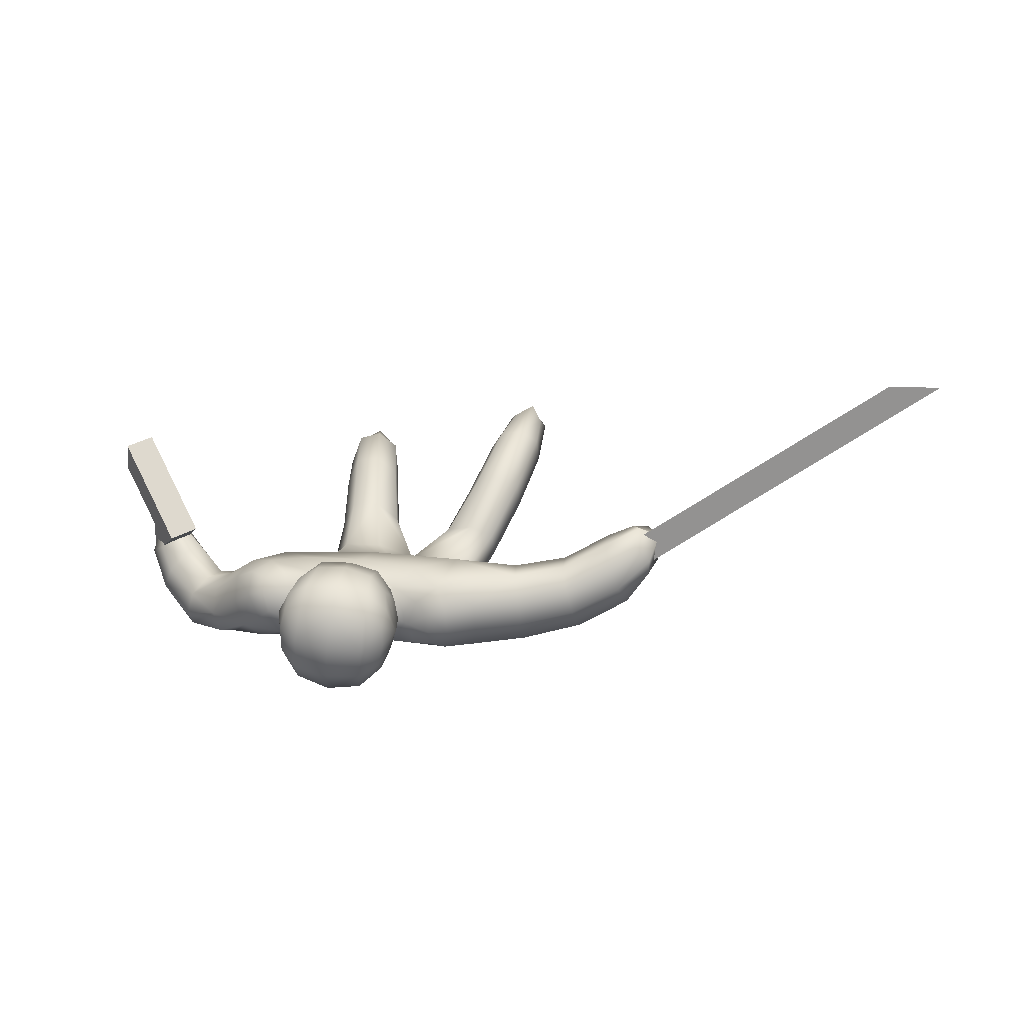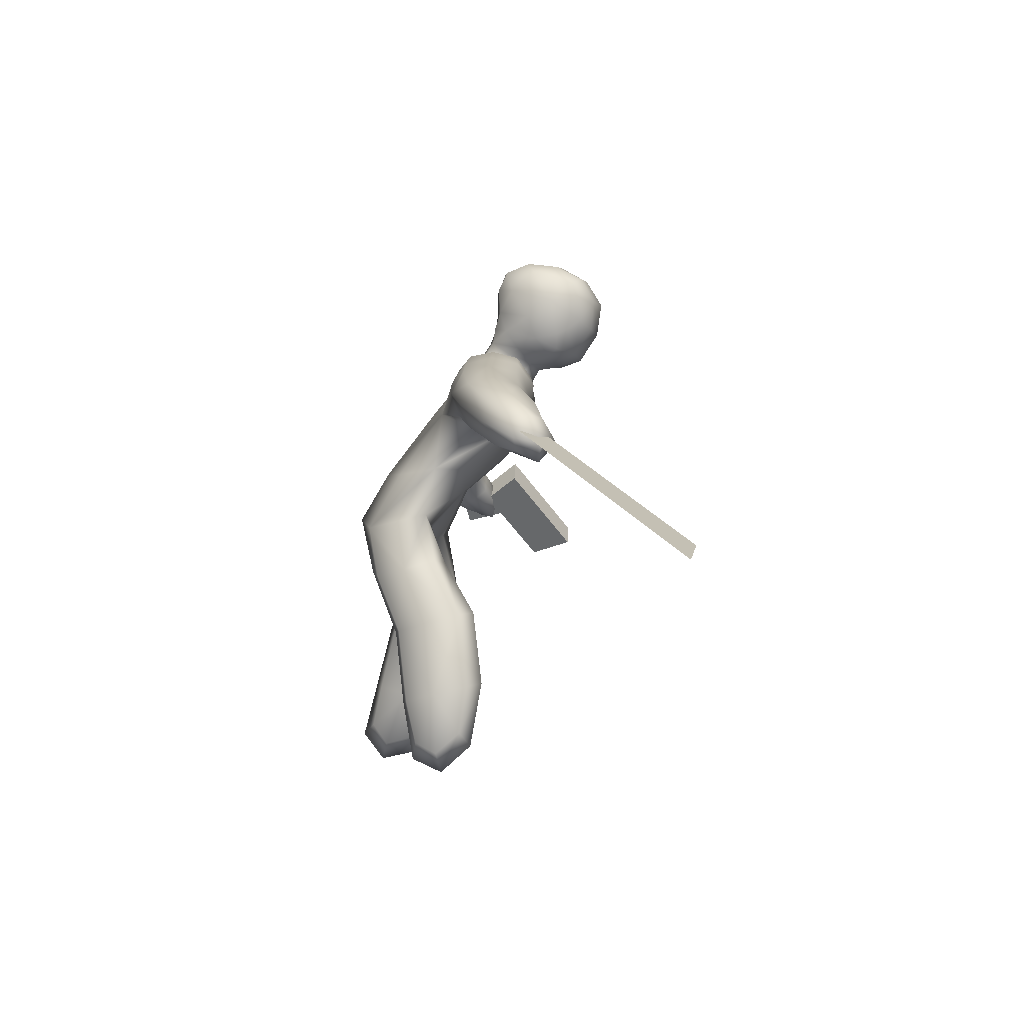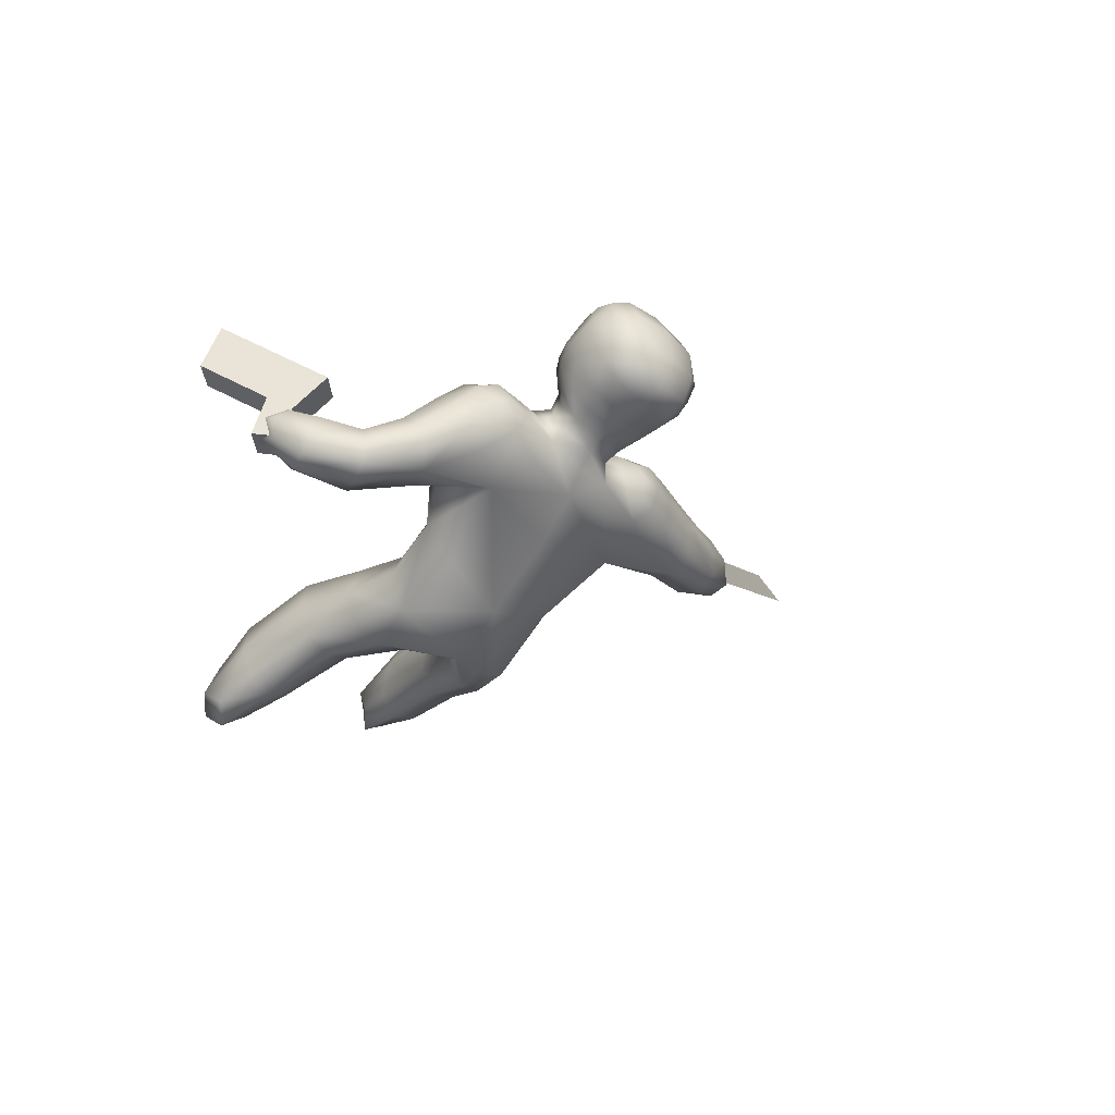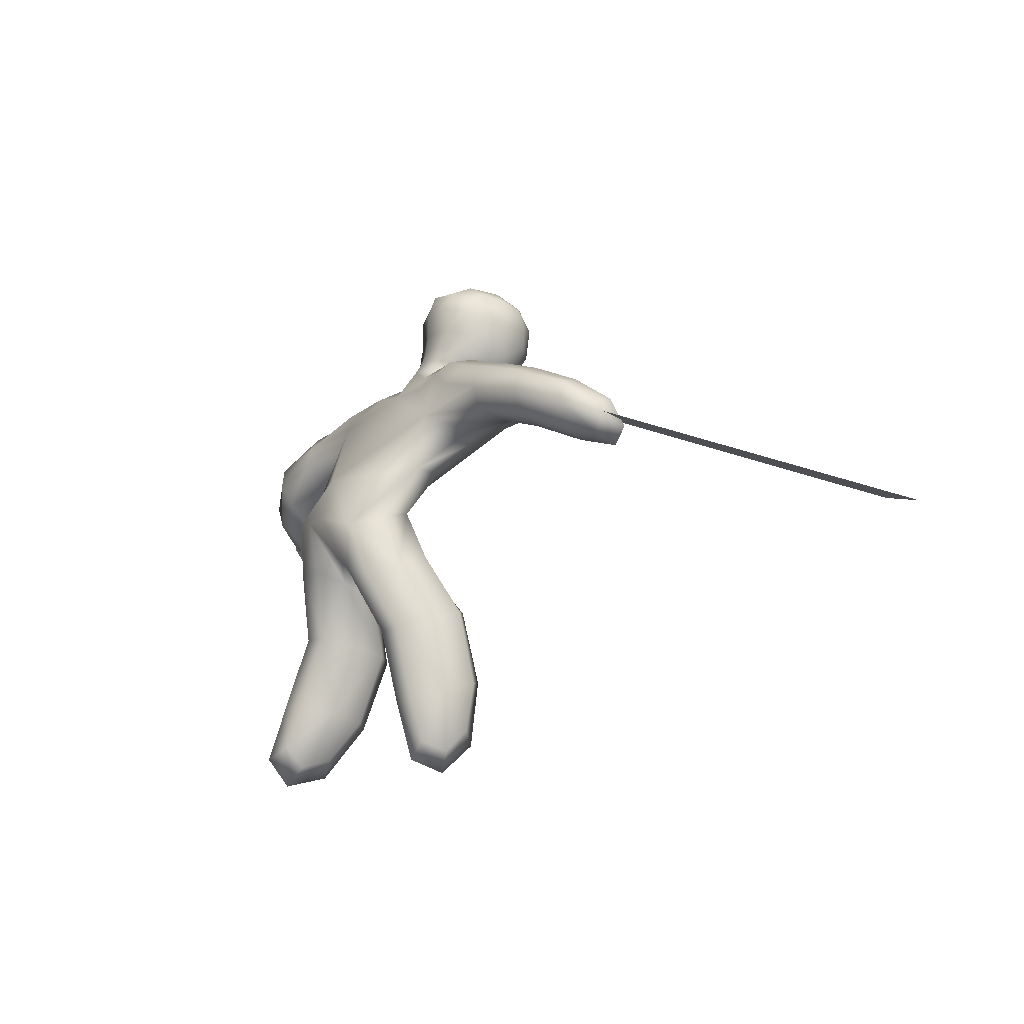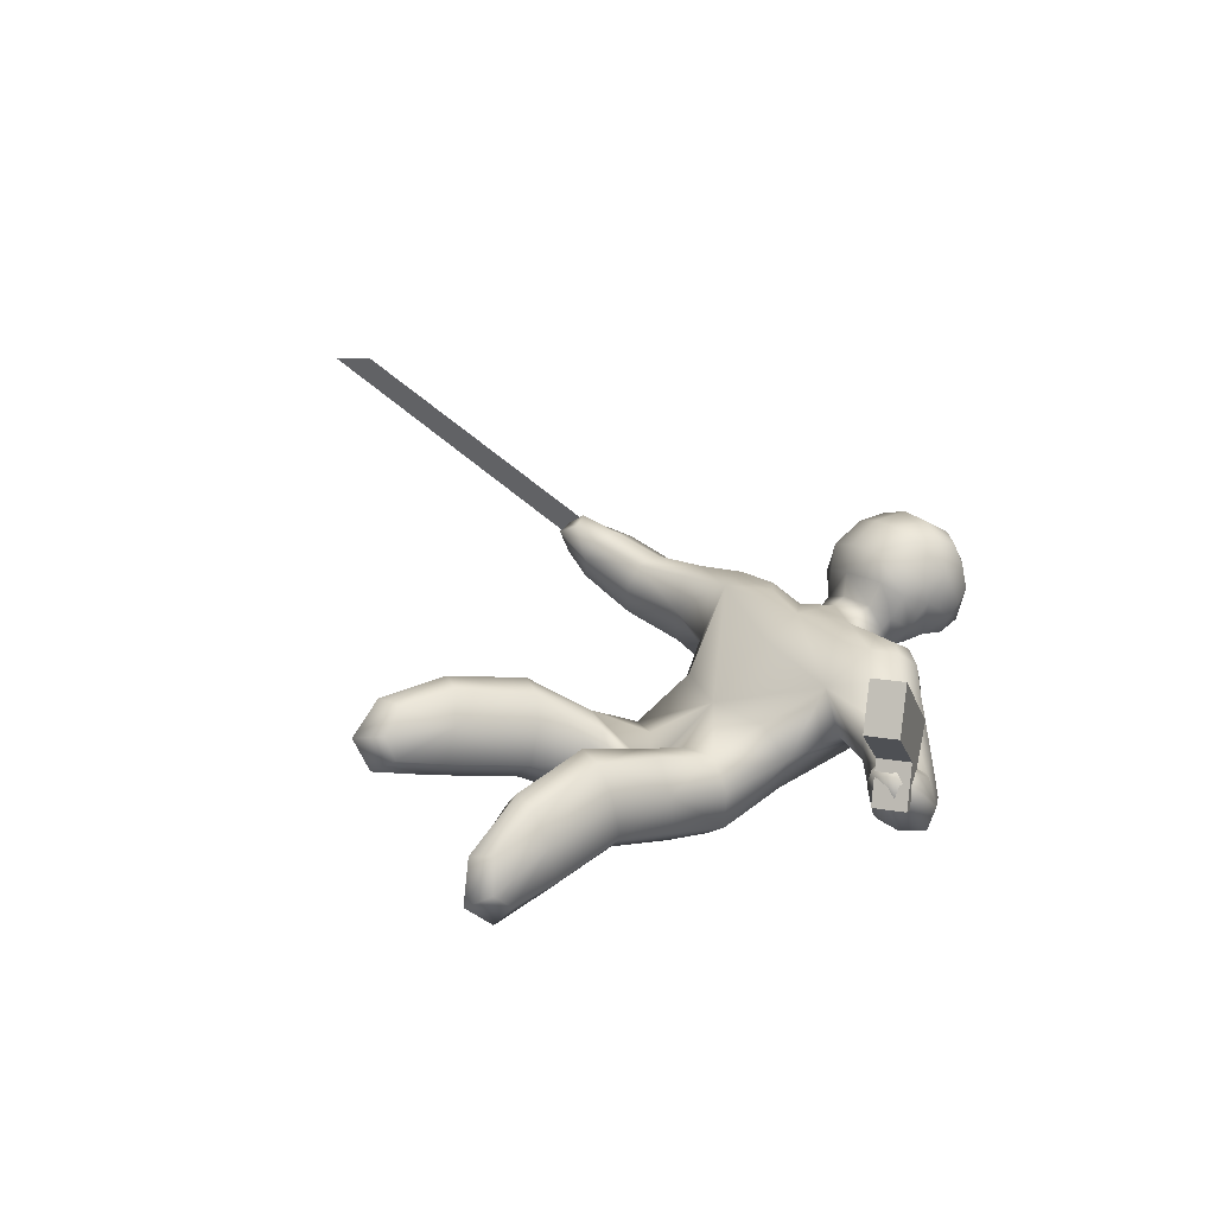
<metadata>
{"format":"obj","ext":"obj","renderer":"f3d","projection":"perspective","resolution":1024,"background":"white","views":[{"elev":41.5,"azim":-172.8,"up":"+Z"},{"elev":-1.0,"azim":-85.9,"up":"+Y"},{"elev":-34.2,"azim":132.7,"up":"+Z"},{"elev":-10.6,"azim":-117.5,"up":"+Y"},{"elev":15.1,"azim":56.2,"up":"+Z"}]}
</metadata>
<code>
o Cube.003
v -8.662 -1.345 5.341
v -4.342 0.5574 2.847
v -8.946 -1.275 4.902
v -4.626 0.6275 2.408
v -9.547 -1.54 5.25
f 2 4 3 1
f 3 5 1
o Cube.002
v 4.13 -0.6632 1.579
v 3.888 -0.3671 1.343
v 4.233 -0.8164 0.9347
v 3.969 -0.4868 0.8584
v 4.512 -0.3596 1.568
v 4.269 -0.06349 1.331
v 4.615 -0.5128 0.9234
v 4.35 -0.1832 0.8471
v 3.851 -0.2911 2.152
v 3.588 0.02986 1.895
v 4.233 0.01253 2.14
v 3.97 0.3335 1.884
v 4.792 -1.471 2.224
v 5.173 -1.167 2.213
v 4.644 -1.259 2.925
v 5.026 -0.9555 2.914
f 7 9 8 6
f 9 13 12 8
f 13 11 10 12
f 11 7 15 17
f 6 8 12 10
f 11 13 9 7
f 17 15 14 16
f 7 6 14 15
f 10 11 17 16
f 16 14 20 21
f 18 19 21 20
f 10 16 21 19
f 14 6 18 20
f 6 10 19 18
o Cube
v -1.179 1.682 2.525
v 1.492 -0.06245 0.6833
v 0.005491 -0.3222 1.224
v -1.409 0.03522 0.8219
v 0.04062 -0.02204 -0.2054
v -1.054 -1.812 -0.3334
v 0.6328 -2.101 1
v -2.325 -3.922 0.9109
v -1.73 -1.748 0.3276
v -0.6138 -1.71 0.3292
v -1.29 -1.646 0.9902
v 0.5946 -4.137 0.1053
v 1.283 -1.996 0.4547
v 0.159 -1.841 0.1297
v 0.8093 -1.737 -0.4156
v -2.057 -5.3 1.008
v -1.984 -3.75 1.711
v -1.739 -4.134 0.3069
v -1.398 -3.962 1.108
v 1.268 -5.406 -0.4628
v 1.151 -3.974 -0.5549
v 0.9839 -4.362 0.878
v 1.541 -4.199 0.2178
v 0.8773 1.979 2.067
v 0.2575 1.034 2.44
v 0.1687 1.67 1.102
v 1.434 1.807 2.133
v 2.199 1.724 2.002
v 1.634 1.963 1.383
v 1.898 1.081 2.27
v 2.837 0.636 1.424
v -1.413 2.114 1.87
v -1.141 1.816 1.238
v -2.494 1.259 2.578
v -0.6963 1.992 1.882
v -4.291 1.16 2.37
v -2.538 0.7707 1.925
v -2.706 1.274 1.248
v -2.662 1.763 1.901
v 3.841 0.09479 1.305
v 2.718 1.135 0.4513
v 3.055 1.279 1.014
v 2.5 0.4918 0.8617
v -4.929 0.2885 2.924
v -4.214 0.1553 2.499
v -4.49 0.6755 1.956
v -4.015 0.6399 2.913
v 4.459 -0.6018 1.367
v 4.074 -0.1615 0.4176
v 4.218 0.3707 0.7009
v 3.698 -0.4374 1.022
v -0.2749 1.99 1.966
v 0.2745 1.736 2.475
v 0.328 2.234 1.559
v 0.3731 3.379 1.82
v 0.2455 1.977 2.942
v 0.3483 2.667 1.771
v 0.9141 2.09 2.914
v -0.4147 2.592 2.023
v -0.3878 2.285 2.238
v -0.4038 2.133 2.817
v 0.9868 2.25 2.354
v 1.062 2.549 2.145
v 1.235 2.77 2.569
v 1.101 2.452 3.089
v 0.2113 2.564 3.669
v 0.3481 3.897 2.424
v 0.2595 3.564 3.483
v 1.164 3.262 2.259
v 1.14 3.609 2.66
v 1.081 3.386 3.366
v 0.97 2.723 3.485
v -0.6271 2.836 2.433
v -0.5903 2.511 2.966
v -0.5 2.773 3.378
v -0.5471 3.443 3.248
v -0.488 3.665 2.542
v -0.4778 3.321 2.138
v 1.294 -1.019 0.3148
v -0.5429 -0.8622 -0.6113
v 1.096 0.1006 0.1149
v -0.7097 -0.962 0.6764
v 1.153 -0.2803 1.165
v -1.438 -0.8988 0.1653
v -1.096 0.02332 1.335
v -1.007 -0.05656 0.1522
v 1.89 0.5491 1.039
v 0.06393 1.059 0.6207
v 0.1899 0.4788 2.117
v -1.743 0.7073 1.631
v 0.4037 -1.153 0.7816
v 0.5432 -0.7998 -0.5822
v -0.1389 -1.291 -0.1169
v -1.462 -2.895 0.1366
v -1.72 -2.525 1.543
v -2.091 -2.695 0.7592
v -1.091 -2.725 0.9201
v -1.495 -1.89 -0.1901
v -0.672 -1.693 -0.1457
v -1.687 -1.596 0.8456
v -0.8347 -1.737 0.8038
v 1.389 -3.04 0.5926
v 0.7929 -3.169 1.244
v 0.9687 -2.804 -0.2314
v 0.3726 -2.933 0.4202
v 1.07 -2.056 0.9698
v 0.24 -2.054 0.6765
v 1.215 -1.897 -0.1416
v 0.359 -1.667 -0.3358
v -1.923 -5.084 0.4924
v -2.092 -4.836 1.524
v -2.343 -4.95 0.9409
v -1.673 -4.971 1.075
v -2.298 -3.794 1.469
v -2.12 -4.059 0.4022
v -1.609 -3.801 1.603
v -1.418 -4.113 0.5627
v 1.56 -5.108 -0.268
v 1.158 -5.25 0.2071
v 1.278 -4.942 -0.8206
v 0.876 -5.084 -0.3455
v 0.6495 -4.282 0.6606
v 0.7761 -4.007 -0.4219
v 1.485 -4.037 -0.3297
v 1.36 -4.345 0.7371
v 1.019 1.825 2.047
v 0.2813 2 1.371
v 0.2663 1.426 2.469
v -0.3941 1.875 1.91
v -0.6807 1.632 1.145
v -0.7003 1.304 2.574
v 1.266 0.9384 2.285
v 1.057 1.818 1.163
v 2.52 1.545 1.62
v 1.9 1.812 2.17
v 2.195 1.372 2.23
v 1.986 1.974 1.687
v 1.456 2.007 1.75
v 1.578 1.465 2.363
v 2.033 1.673 0.9703
v 2.337 0.767 1.931
v -1.887 1.97 1.88
v -1.072 2.139 1.872
v -1.342 2.038 1.456
v -1.357 2.006 2.291
v -1.738 1.49 2.611
v -0.8281 1.846 2.291
v -0.7964 2.017 1.473
v -1.766 1.524 1.167
v -3.47 0.4964 2.086
v -3.533 1.493 2.031
v -3.302 0.9794 2.615
v -3.701 1.01 1.503
v -2.458 0.8849 2.471
v -2.584 1.637 2.351
v -2.65 0.9045 1.372
v -2.71 1.64 1.456
v 3.157 0.06364 0.6796
v 3.666 0.8976 0.576
v 3.47 0.4803 0.1568
v 3.354 0.4809 1.099
v 3.04 0.99 1.316
v 2.605 0.4068 1.289
v 2.533 0.7738 0.4722
v 2.932 1.372 0.6737
v -4.718 0.001383 2.874
v -4.802 0.7602 2.729
v -4.576 0.3674 3.13
v -4.943 0.3942 2.473
v -4.107 1.023 2.771
v -4.455 1.046 2.001
v -4.406 0.296 2.15
v -4.041 0.2658 2.815
v 4.129 -0.7473 1.41
v 4.539 -0.1721 1.07
v 4.435 -0.5892 0.924
v 4.232 -0.3301 1.557
v 4.076 0.3408 1.086
v 3.664 -0.2153 1.303
v 3.861 -0.4576 0.6607
v 4.229 0.1986 0.3963
v 0.9016 2.159 2.175
v 0.3399 2.435 1.685
v 0.2712 1.931 2.589
v -0.2893 2.18 2.069
v 0.7206 1.786 2.39
v 0.746 2.175 1.718
v -0.1035 2.168 1.628
v -0.1583 1.81 2.33
v 0.9765 2.205 3.058
v 0.3578 2.968 1.815
v 0.2185 2.11 3.36
v -0.5194 2.695 2.22
v -0.1605 2.656 1.805
v -0.1753 2.024 2.891
v 0.671 1.998 2.954
v 0.8447 2.629 1.893
v 1.148 2.637 2.346
v -0.4798 2.255 2.952
v -0.4199 2.428 2.138
v -0.4367 2.212 2.531
v 0.9924 2.169 2.641
v 1.04 2.39 2.262
v 0.7937 3.508 3.478
v 0.376 3.741 1.963
v 0.2247 3.121 3.75
v -0.1896 3.85 2.429
v 0.8749 3.814 2.507
v -0.2709 3.545 3.4
v 0.9043 3.337 1.954
v -0.1732 3.376 1.875
v 0.6703 2.594 3.642
v 1.241 2.661 2.869
v -0.2358 2.626 3.576
v 0.3044 3.84 2.998
v 1.16 3.499 3.039
v -0.5696 3.559 2.913
v -0.5081 3.502 2.328
v -0.5794 3.063 2.306
v -0.6829 2.728 2.729
v -0.548 2.601 3.149
v -0.5727 3.143 3.344
v 1.072 3.086 3.464
v 1.039 2.546 3.265
v 1.221 2.999 2.439
v 1.179 3.443 2.451
v 1.139 -0.936 -0.2825
v 1.038 -1.081 0.8045
v -1.317 -0.7847 0.6498
v -1.153 -1.02 -0.3855
v 1.495 1.305 0.7121
v 1.814 0.3372 1.806
v -1.4 0.922 2.535
v -1.4 0.9961 0.955
v -0.1654 -1.349 0.3342
v -0.04285 -0.8681 -0.6673
v -2.061 -2.553 1.32
v -1.871 -2.844 0.2389
v -1.315 -2.589 1.414
v -1.118 -2.853 0.3858
v 1.329 -2.894 0.01648
v 1.195 -3.16 1.126
v 0.4348 -3.087 0.9938
v 0.5645 -2.805 -0.1103
v -2.285 -4.594 1.345
v -2.158 -4.78 0.5685
v -1.784 -4.602 1.443
v -1.652 -4.809 0.6778
v 1.481 -4.752 -0.5415
v 1.391 -4.983 0.2302
v 0.8765 -4.951 0.1743
v 0.9673 -4.735 -0.6044
v 0.9068 2.014 1.55
v 0.9382 1.461 2.396
v -0.3641 1.581 2.381
v -0.3098 1.972 1.431
v 2.328 1.766 1.274
v 2.545 1.162 1.882
v 1.789 1.965 1.879
v 1.907 1.554 2.294
v -1.844 1.853 2.345
v -1.863 1.855 1.42
v -1.082 2.02 2.171
v -1.066 2.095 1.579
v -3.305 0.6061 2.504
v -3.651 0.6357 1.655
v -3.398 1.36 2.448
v -3.651 1.376 1.629
v 3.288 0.1253 0.2921
v 3.154 0.2104 1.041
v 3.623 0.8355 0.2569
v 3.583 0.7512 0.9209
v -4.465 0.1616 2.993
v -4.737 0.183 2.512
v -4.523 0.7237 2.924
v -4.788 0.742 2.396
v 4.163 -0.6639 1.019
v 4.012 -0.4696 1.487
v 4.451 -0.2064 0.7864
v 4.319 -0.05659 1.275
v 0.832 2.385 1.868
v 0.7775 2.001 2.535
v -0.2188 2.028 2.458
v -0.1686 2.398 1.768
v 0.9796 2.9 2.004
v 0.7037 2.134 3.34
v -0.2563 2.167 3.27
v -0.2868 2.946 1.908
v 1.139 2.384 2.698
v -0.5768 2.441 2.569
v 0.8955 3.655 2.109
v 0.7391 3.102 3.7
v -0.2772 3.137 3.626
v -0.1637 3.693 2.031
v 0.8583 3.743 3.033
v -0.2542 3.782 2.952
v 1.287 3.059 2.982
v -0.7175 3.129 2.836
f 22 167 254 152
f 22 152 276 168
f 22 168 284 166
f 22 166 282 167
f 23 100 248 102
f 23 102 252 108
f 23 108 253 104
f 23 104 249 100
f 24 112 249 104
f 24 104 253 110
f 24 110 254 106
f 24 106 250 103
f 24 103 256 112
f 25 105 250 106
f 25 106 254 111
f 25 111 255 107
f 25 107 251 105
f 26 109 252 102
f 26 102 248 113
f 26 113 257 101
f 26 101 251 107
f 26 107 255 109
f 27 119 251 101
f 27 101 257 120
f 27 120 261 115
f 27 115 259 119
f 28 127 249 112
f 28 112 256 128
f 28 128 264 124
f 28 124 263 127
f 29 135 258 117
f 29 117 259 136
f 29 136 267 133
f 29 133 266 135
f 30 121 250 105
f 30 105 251 119
f 30 119 259 117
f 30 117 258 121
f 31 120 257 114
f 31 114 256 122
f 31 122 260 118
f 31 118 261 120
f 32 122 256 103
f 32 103 250 121
f 32 121 258 116
f 32 116 260 122
f 33 143 264 126
f 33 126 265 144
f 33 144 273 142
f 33 142 272 143
f 34 129 248 100
f 34 100 249 127
f 34 127 263 123
f 34 123 262 129
f 35 128 256 114
f 35 114 257 130
f 35 130 265 126
f 35 126 264 128
f 36 130 257 113
f 36 113 248 129
f 36 129 262 125
f 36 125 265 130
f 37 133 267 131
f 37 131 269 134
f 37 134 268 132
f 37 132 266 133
f 38 137 260 116
f 38 116 258 135
f 38 135 266 132
f 38 132 268 137
f 39 136 259 115
f 39 115 261 138
f 39 138 269 131
f 39 131 267 136
f 40 138 261 118
f 40 118 260 137
f 40 137 268 134
f 40 134 269 138
f 41 141 270 139
f 41 139 271 140
f 41 140 272 142
f 41 142 273 141
f 42 144 265 125
f 42 125 262 145
f 42 145 270 141
f 42 141 273 144
f 43 146 263 124
f 43 124 264 143
f 43 143 272 140
f 43 140 271 146
f 44 145 262 123
f 44 123 263 146
f 44 146 271 139
f 44 139 270 145
f 45 207 275 147
f 45 147 274 208
f 45 208 302 203
f 45 203 303 207
f 46 152 254 110
f 46 110 253 153
f 46 153 275 149
f 46 149 276 152
f 47 154 252 109
f 47 109 255 151
f 47 151 277 148
f 47 148 274 154
f 48 159 274 147
f 48 147 275 160
f 48 160 281 156
f 48 156 280 159
f 49 157 279 155
f 49 155 278 158
f 49 158 280 156
f 49 156 281 157
f 50 161 252 154
f 50 154 274 159
f 50 159 280 158
f 50 158 278 161
f 51 160 275 153
f 51 153 253 162
f 51 162 279 157
f 51 157 281 160
f 52 183 279 162
f 52 162 253 184
f 52 184 291 182
f 52 182 293 183
f 53 165 283 163
f 53 163 282 166
f 53 166 284 164
f 53 164 285 165
f 54 169 277 151
f 54 151 255 170
f 54 170 283 165
f 54 165 285 169
f 55 175 254 167
f 55 167 282 176
f 55 176 288 173
f 55 173 286 175
f 56 168 276 150
f 56 150 277 169
f 56 169 285 164
f 56 164 284 168
f 57 191 288 172
f 57 172 289 192
f 57 192 297 188
f 57 188 296 191
f 58 177 255 111
f 58 111 254 175
f 58 175 286 171
f 58 171 287 177
f 59 178 283 170
f 59 170 255 177
f 59 177 287 174
f 59 174 289 178
f 60 176 282 163
f 60 163 283 178
f 60 178 289 172
f 60 172 288 176
f 61 199 293 182
f 61 182 291 200
f 61 200 299 198
f 61 198 301 199
f 62 185 252 161
f 62 161 278 186
f 62 186 292 181
f 62 181 290 185
f 63 186 278 155
f 63 155 279 183
f 63 183 293 180
f 63 180 292 186
f 64 184 253 108
f 64 108 252 185
f 64 185 290 179
f 64 179 291 184
f 65 190 295 187
f 65 187 294 189
f 65 189 296 188
f 65 188 297 190
f 66 193 287 171
f 66 171 286 194
f 66 194 294 187
f 66 187 295 193
f 67 192 289 174
f 67 174 287 193
f 67 193 295 190
f 67 190 297 192
f 68 194 286 173
f 68 173 288 191
f 68 191 296 189
f 68 189 294 194
f 69 198 299 195
f 69 195 298 197
f 69 197 300 196
f 69 196 301 198
f 70 201 290 181
f 70 181 292 202
f 70 202 300 197
f 70 197 298 201
f 71 202 292 180
f 71 180 293 199
f 71 199 301 196
f 71 196 300 202
f 72 200 291 179
f 72 179 290 201
f 72 201 298 195
f 72 195 299 200
f 73 209 277 150
f 73 150 276 210
f 73 210 304 206
f 73 206 305 209
f 74 210 276 149
f 74 149 275 207
f 74 207 303 205
f 74 205 304 210
f 75 208 274 148
f 75 148 277 209
f 75 209 305 204
f 75 204 302 208
f 76 231 306 212
f 76 212 309 232
f 76 232 315 226
f 76 226 312 231
f 77 216 304 205
f 77 205 303 217
f 77 217 307 213
f 77 213 308 216
f 78 218 302 204
f 78 204 305 215
f 78 215 309 212
f 78 212 306 218
f 79 223 310 211
f 79 211 307 217
f 79 217 303 223
f 80 221 311 214
f 80 214 309 215
f 80 215 305 221
f 81 221 305 206
f 81 206 304 222
f 81 222 311 221
f 82 216 308 220
f 82 220 311 222
f 82 222 304 216
f 83 223 303 203
f 83 203 302 224
f 83 224 310 223
f 84 224 302 218
f 84 218 306 219
f 84 219 310 224
f 85 234 310 219
f 85 219 306 246
f 85 246 318 234
f 86 245 307 211
f 86 211 310 234
f 86 234 318 245
f 87 235 308 213
f 87 213 307 233
f 87 233 313 227
f 87 227 314 235
f 88 226 315 228
f 88 228 317 236
f 88 236 316 229
f 88 229 312 226
f 89 225 316 236
f 89 236 317 230
f 89 230 314 227
f 89 227 313 225
f 90 246 306 231
f 90 231 312 247
f 90 247 318 246
f 91 237 318 247
f 91 247 312 229
f 91 229 316 237
f 92 244 318 237
f 92 237 316 225
f 92 225 313 244
f 93 245 318 244
f 93 244 313 233
f 93 233 307 245
f 94 240 309 214
f 94 214 311 241
f 94 241 319 240
f 95 241 311 220
f 95 220 308 242
f 95 242 319 241
f 96 243 319 242
f 96 242 308 235
f 96 235 314 243
f 97 238 319 243
f 97 243 314 230
f 97 230 317 238
f 98 239 319 238
f 98 238 317 228
f 98 228 315 239
f 99 239 315 232
f 99 232 309 240
f 99 240 319 239

</code>
